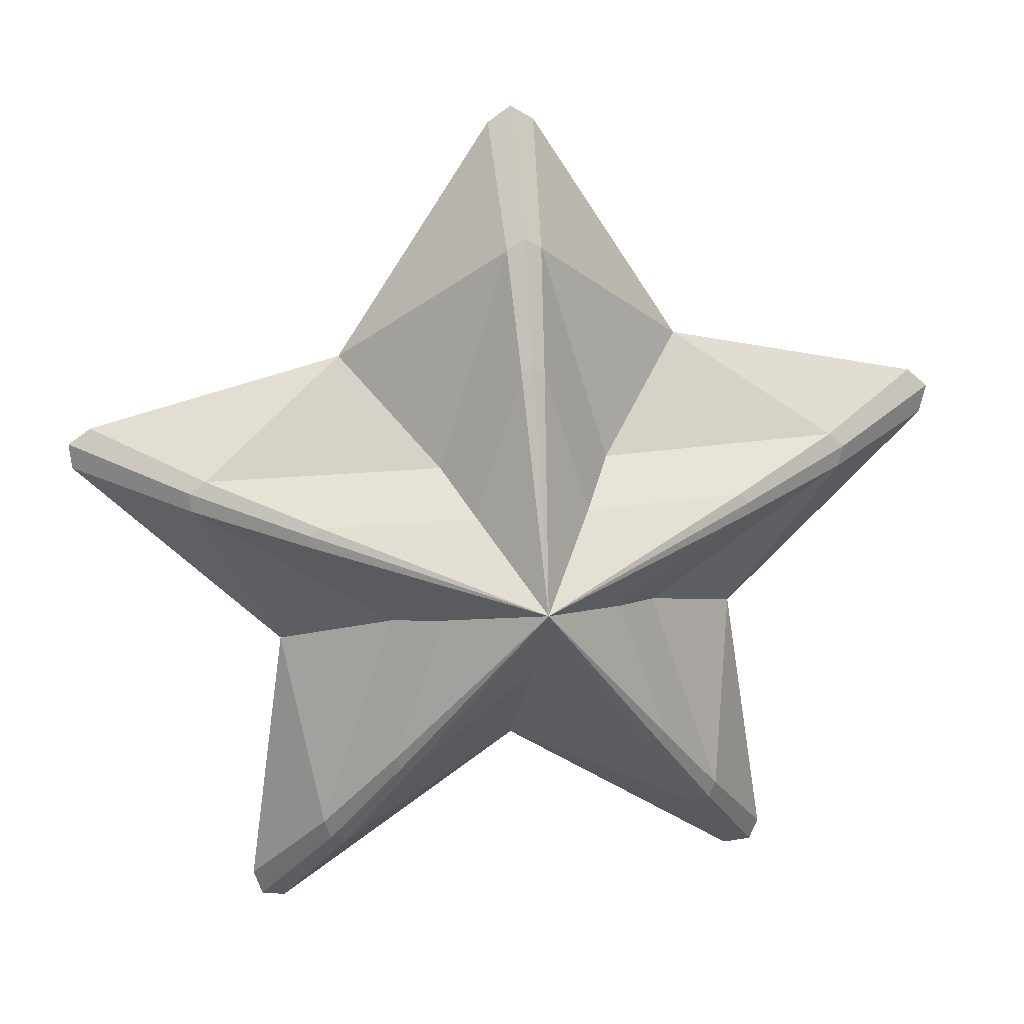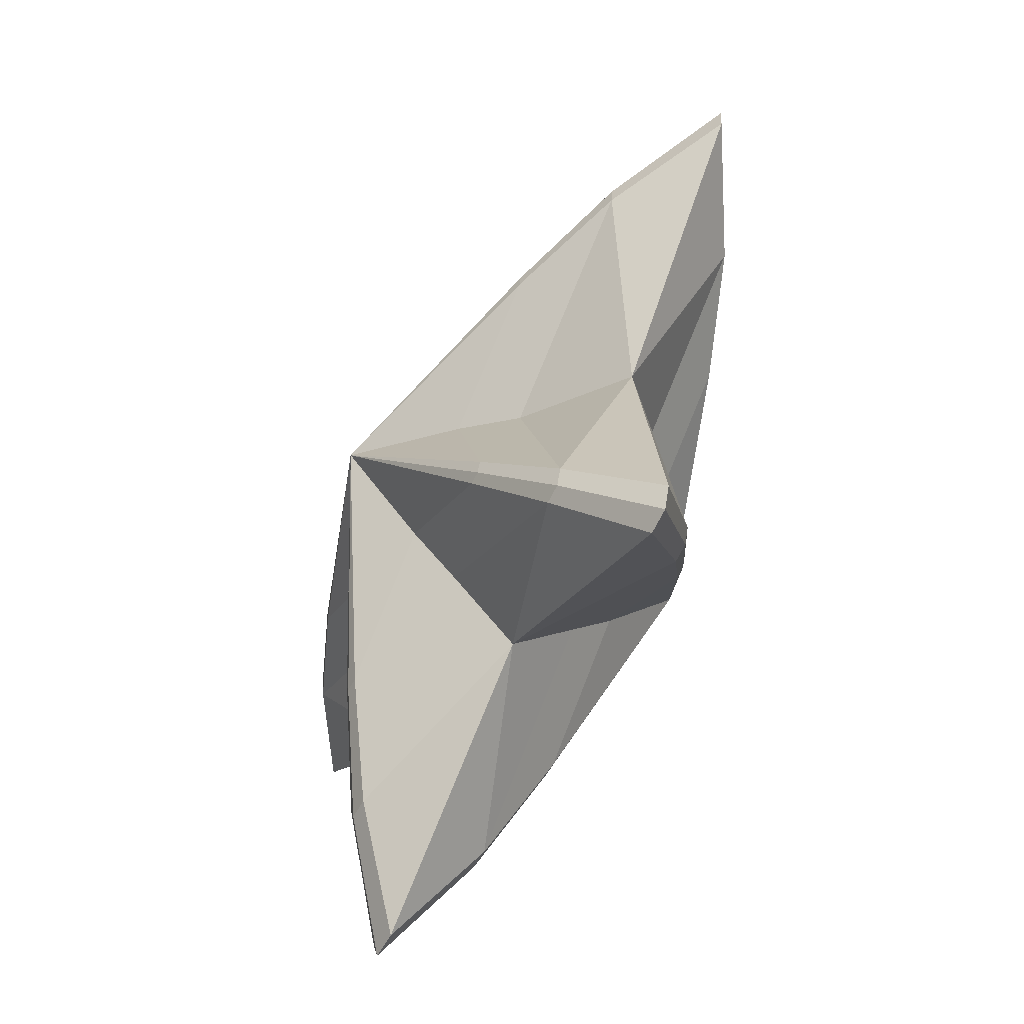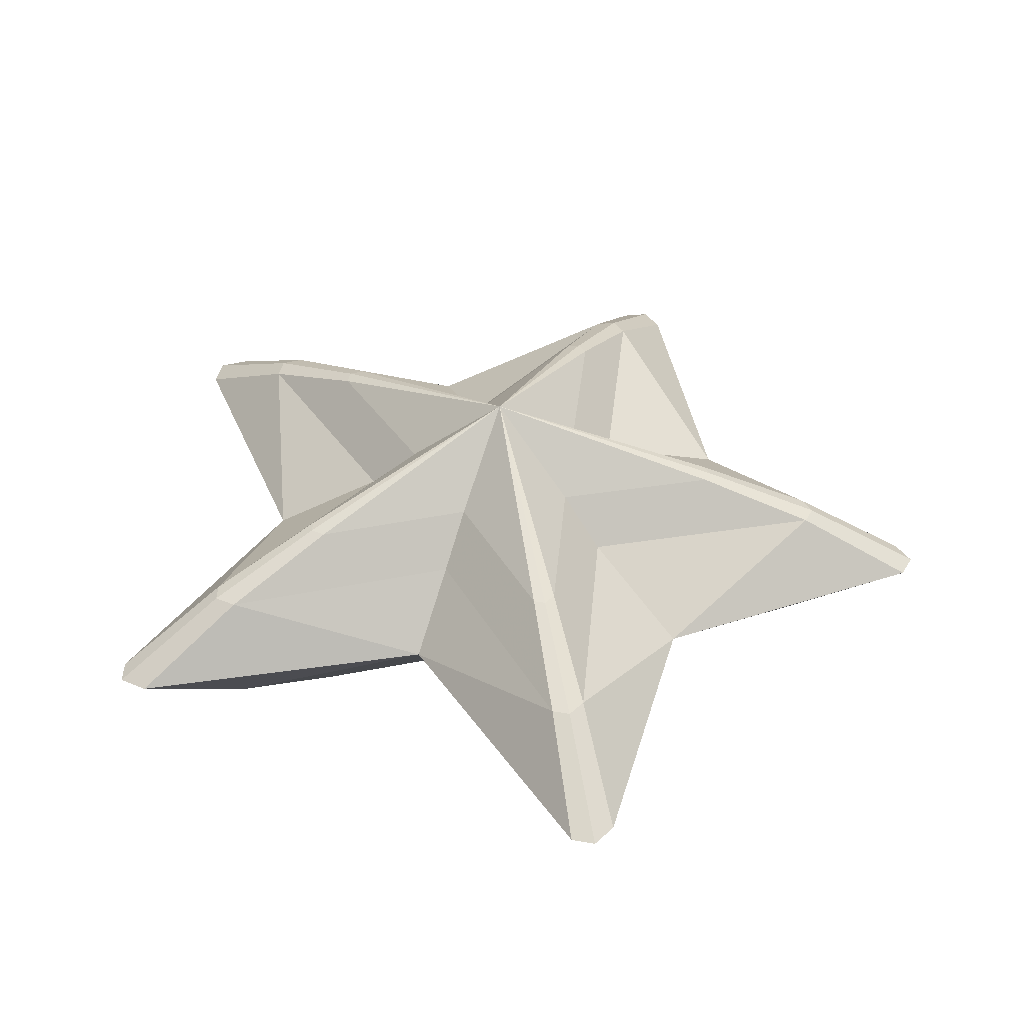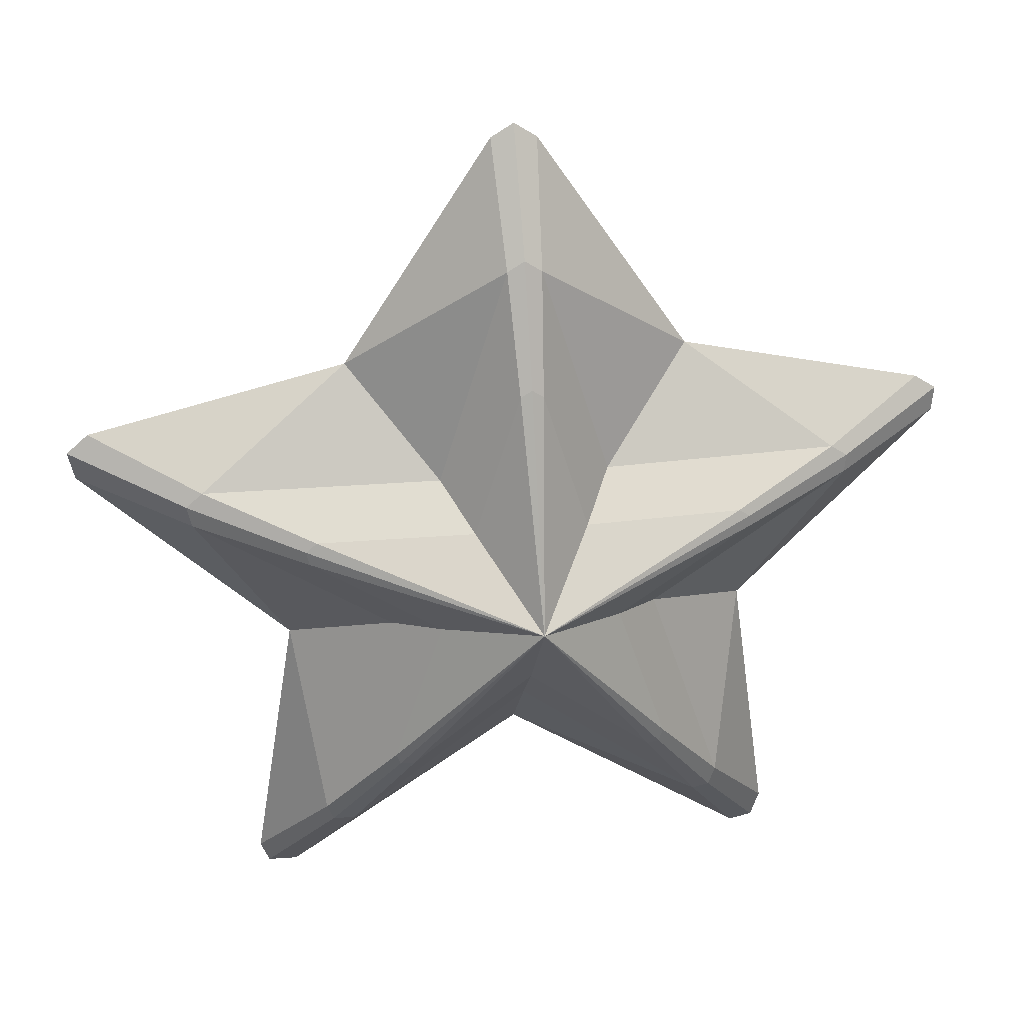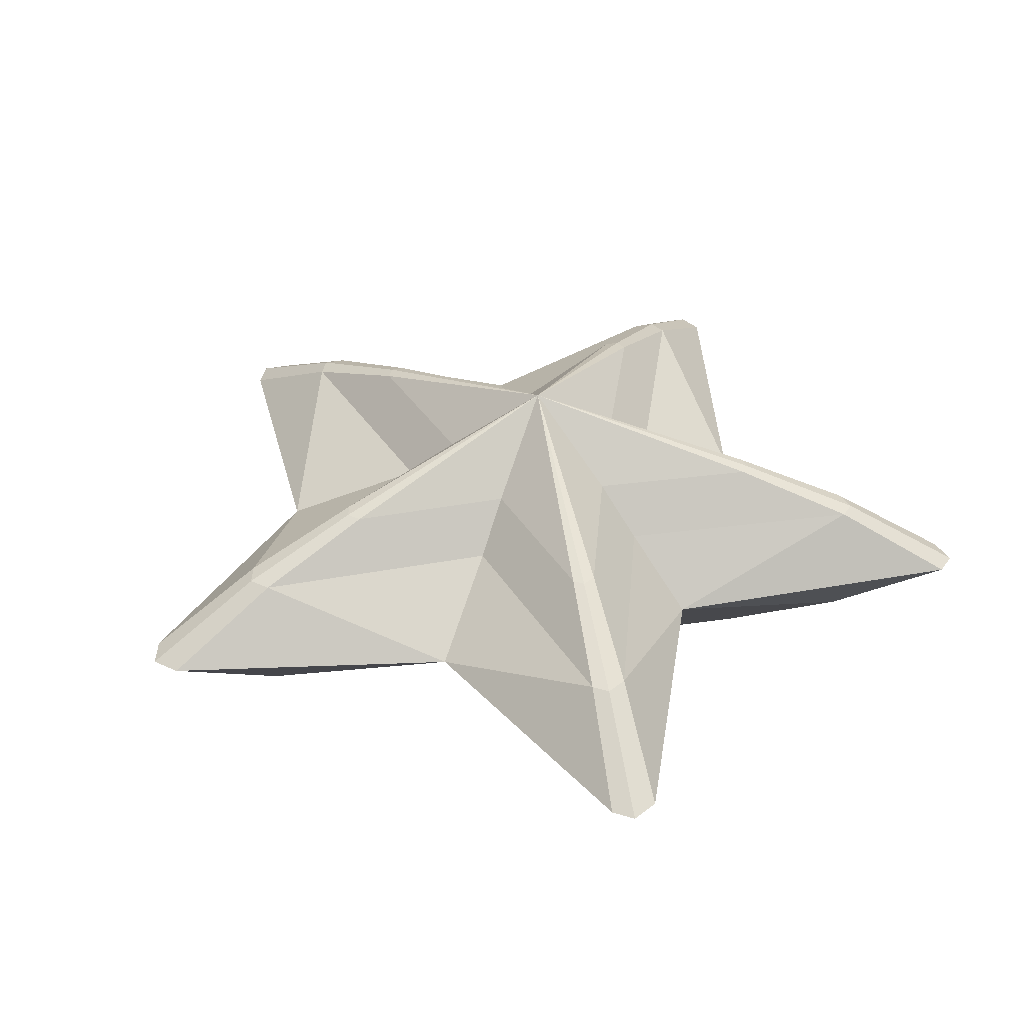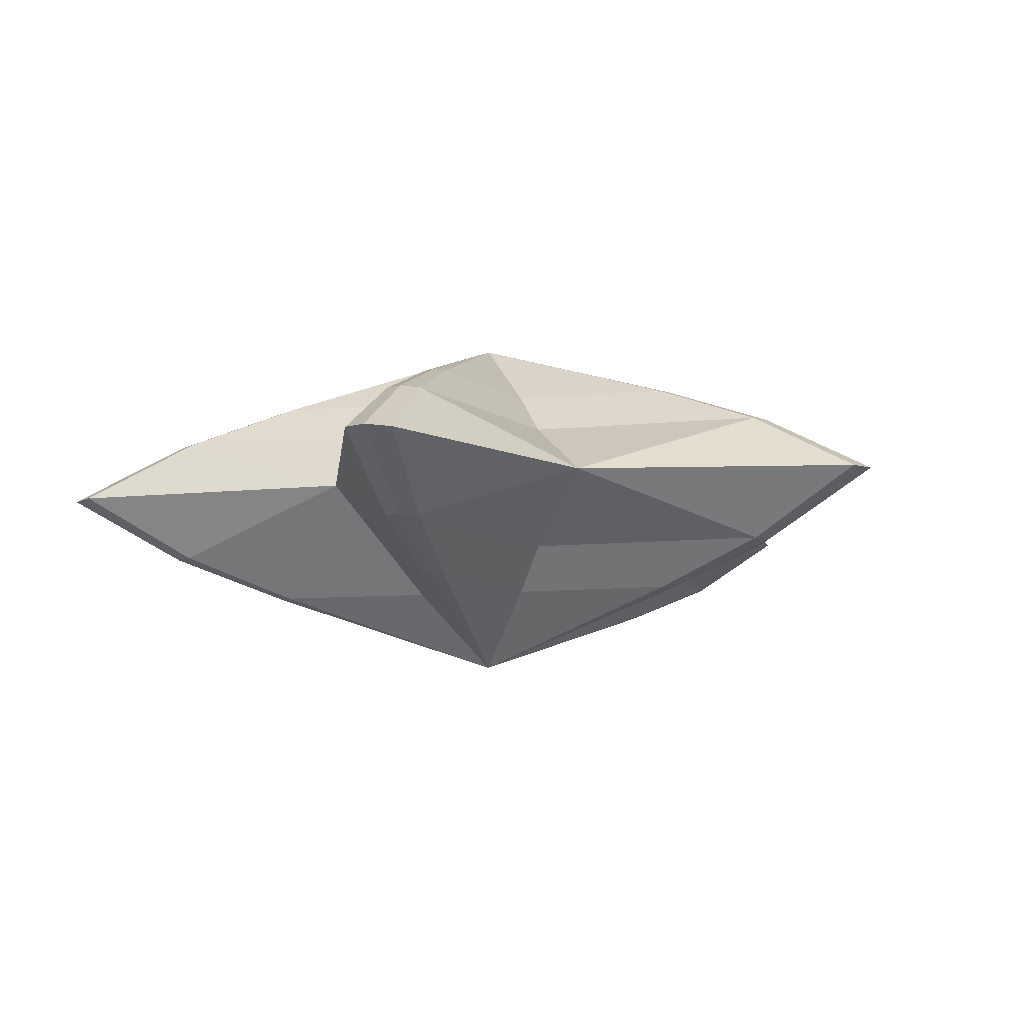
<metadata>
{"format":"obj","ext":"obj","renderer":"f3d","projection":"perspective","resolution":1024,"background":"white","views":[{"elev":21.8,"azim":168.3,"up":"+Y"},{"elev":-60.2,"azim":62.3,"up":"+Y"},{"elev":41.4,"azim":23.8,"up":"+Z"},{"elev":29.6,"azim":-9.5,"up":"+Y"},{"elev":38.9,"azim":-47.3,"up":"+Z"},{"elev":-9.9,"azim":49.3,"up":"+Z"}]}
</metadata>
<code>
o 円
v -0.000182 0.001076 0.3814
v -0.000182 0.001076 0.3814
v -0.000182 0.001076 0.3814
v -0.000182 0.001076 0.3814
v -0.000182 0.001076 0.3814
v -0.000182 0.001076 0.3814
v -0.000182 0.001076 0.3814
v -0.000182 0.001076 0.3814
v -0.000182 0.001076 0.3814
v -0.000182 0.001076 0.3814
v -0.000182 0.001076 -0.3801
v -0.000182 0.001076 -0.3801
v -0.000182 0.001076 -0.3801
v -0.000182 0.001076 -0.3801
v -0.000182 0.001076 -0.3801
v -0.000182 0.001076 -0.3801
v -0.000182 0.001076 -0.3801
v -0.000182 0.001076 -0.3801
v -0.000182 0.001076 -0.3801
v -0.000182 0.001076 -0.3801
v 0.503 -0.1711 0.000639
v 0.9192 0.3006 0.000639
v -0.000182 0.9568 0.000639
v -0.3514 0.4592 0.000639
v -0.492 -0.1711 0.000639
v -0.5658 -0.7826 0.000639
v 0.5654 -0.7921 0.000639
v 0.3616 0.4531 0.000639
v -0.9263 0.301 0.000639
v -0.000182 -0.4469 0.000639
v -0.000182 0.001076 0.3814
v -0.000182 0.001076 -0.3801
v -0.8815 0.3401 0.000639
v -0.000182 0.001076 0.3814
v -0.000182 0.001076 -0.3801
v -0.9133 0.2426 0.000639
v -0.000182 0.001076 0.3814
v -0.000182 0.001076 -0.3801
v -0.584 -0.7372 0.000639
v -0.000182 0.001076 0.3814
v -0.000182 0.001076 -0.3801
v -0.5052 -0.7857 0.000639
v -0.000182 0.001076 0.3814
v -0.000182 0.001076 -0.3801
v 0.5175 -0.8016 0.000639
v -0.000182 0.001076 0.3814
v -0.000182 0.001076 -0.3801
v 0.5836 -0.7372 0.000639
v -0.000182 0.001076 0.3814
v -0.000182 0.001076 -0.3801
v 0.9154 0.2491 0.000639
v -0.000182 0.001076 0.3814
v -0.000182 0.001076 -0.3801
v 0.8738 0.3316 0.000639
v -0.000182 0.001076 0.3814
v -0.000182 0.001076 -0.3801
v 0.04652 0.9255 0.000639
v -0.000182 0.001076 0.3814
v -0.000182 0.001076 -0.3801
v -0.04689 0.9287 0.000639
v 0.1887 -0.06031 -0.2248
v -0.000182 0.4789 -0.2248
v -0.1891 -0.06031 -0.2248
v 0.2826 -0.3955 -0.2248
v 0.1166 0.1618 -0.2248
v -0.4632 0.151 -0.2248
v -0.000182 -0.1976 -0.2248
v 0.4595 0.1508 -0.2248
v -0.1169 0.1618 -0.2248
v -0.283 -0.3908 -0.2248
v -0.4408 0.1706 -0.2248
v -0.4568 0.1218 -0.2248
v -0.2921 -0.368 -0.2248
v -0.2527 -0.3923 -0.2248
v 0.2587 -0.4002 -0.2248
v 0.2917 -0.368 -0.2248
v 0.4576 0.1251 -0.2248
v 0.4368 0.1663 -0.2248
v 0.02317 0.4633 -0.2248
v -0.02353 0.4649 -0.2248
v 0.4595 0.1508 0.2246
v -0.1169 0.1618 0.2246
v -0.283 -0.3908 0.2246
v 0.1887 -0.06031 0.2246
v -0.000182 0.4789 0.2246
v -0.1891 -0.06031 0.2246
v 0.2826 -0.3955 0.2246
v 0.1166 0.1618 0.2246
v -0.4632 0.151 0.2246
v -0.000182 -0.1976 0.2246
v -0.4408 0.1706 0.2246
v -0.4568 0.1218 0.2246
v -0.2921 -0.368 0.2246
v -0.2527 -0.3923 0.2246
v 0.2587 -0.4002 0.2246
v 0.2917 -0.368 0.2246
v 0.4576 0.1251 0.2246
v 0.4368 0.1663 0.2246
v 0.02317 0.4633 0.2246
v -0.02353 0.4649 0.2246
v 0.6894 0.2257 -0.1345
v -0.1753 0.2421 -0.1345
v -0.4244 -0.5867 -0.1345
v 0.2832 -0.091 -0.1345
v -0.000182 0.7178 -0.1345
v -0.2836 -0.091 -0.1345
v 0.424 -0.5938 -0.1345
v 0.175 0.2421 -0.1345
v -0.6948 0.226 -0.1345
v -0.000182 -0.2969 -0.1345
v -0.6612 0.2553 -0.1345
v -0.685 0.1822 -0.1345
v -0.438 -0.5526 -0.1345
v -0.379 -0.589 -0.1345
v 0.3881 -0.6009 -0.1345
v 0.4377 -0.5526 -0.1345
v 0.6865 0.1871 -0.1345
v 0.6553 0.2489 -0.1345
v 0.03485 0.6944 -0.1345
v -0.03521 0.6968 -0.1345
v 0.2832 -0.091 0.1327
v -0.000182 0.7178 0.1327
v -0.2836 -0.091 0.1327
v 0.424 -0.5938 0.1327
v 0.175 0.2421 0.1327
v -0.6948 0.226 0.1327
v -0.000182 -0.2969 0.1327
v -0.6612 0.2553 0.1327
v -0.685 0.1822 0.1327
v -0.438 -0.5526 0.1327
v -0.379 -0.589 0.1327
v 0.3881 -0.6009 0.1327
v 0.4377 -0.5526 0.1327
v 0.6865 0.1871 0.1327
v 0.6553 0.2489 0.1327
v 0.03485 0.6944 0.1327
v -0.03521 0.6968 0.1327
v 0.6894 0.2257 0.1327
v -0.1753 0.2421 0.1327
v -0.4244 -0.5867 0.1327
f 9 37 6
f 13 47 16
f 61 50 77
f 80 11 59
f 63 38 73
f 76 15 47
f 65 56 79
f 72 19 35
f 67 44 75
f 78 13 53
f 69 32 71
f 74 17 41
f 140 42 131
f 128 24 33
f 138 54 135
f 132 30 45
f 126 36 129
f 136 28 57
f 124 48 133
f 130 25 39
f 122 60 137
f 134 21 51
f 126 33 29
f 71 19 66
f 129 25 123
f 63 35 18
f 140 39 26
f 73 17 70
f 131 30 127
f 67 41 16
f 124 45 27
f 75 15 64
f 133 21 121
f 61 47 14
f 138 51 22
f 77 13 68
f 135 28 125
f 65 53 12
f 122 57 23
f 79 11 62
f 137 24 139
f 69 59 20
f 102 80 69
f 119 62 105
f 108 78 65
f 117 68 101
f 104 76 61
f 115 64 107
f 110 74 67
f 113 70 103
f 106 72 63
f 111 66 109
f 114 70 74
f 102 71 111
f 118 68 78
f 110 75 115
f 112 66 72
f 108 79 119
f 116 64 76
f 106 73 113
f 120 62 80
f 104 77 117
f 58 82 10
f 1 99 85
f 52 88 2
f 3 97 81
f 46 84 4
f 5 95 87
f 40 90 6
f 7 93 83
f 34 86 8
f 9 91 89
f 49 84 97
f 1 100 58
f 37 86 93
f 5 96 46
f 55 88 99
f 9 92 34
f 43 90 95
f 3 98 52
f 31 82 91
f 7 94 40
f 21 117 51
f 60 105 120
f 25 113 39
f 48 107 116
f 28 119 57
f 36 109 112
f 30 115 45
f 54 101 118
f 24 111 33
f 42 103 114
f 33 109 29
f 25 112 106
f 39 103 26
f 30 114 110
f 45 107 27
f 21 116 104
f 51 101 22
f 28 118 108
f 57 105 23
f 24 120 102
f 100 139 82
f 85 136 122
f 98 125 88
f 81 134 138
f 96 121 84
f 87 132 124
f 94 127 90
f 83 130 140
f 92 123 86
f 89 128 126
f 97 121 134
f 85 137 100
f 93 123 130
f 87 133 96
f 99 125 136
f 89 129 92
f 95 127 132
f 81 135 98
f 91 139 128
f 83 131 94
f 55 1 58
f 10 31 9
f 2 55 58
f 2 58 10
f 49 3 52
f 2 10 9
f 49 52 2
f 5 46 4
f 4 49 2
f 9 34 8
f 9 8 37
f 37 7 40
f 6 43 5
f 37 40 6
f 4 2 9
f 5 4 9
f 6 5 9
f 59 11 56
f 12 53 13
f 20 59 56
f 20 56 12
f 35 19 32
f 20 12 13
f 35 32 20
f 17 38 18
f 18 35 20
f 13 50 14
f 13 14 47
f 47 15 44
f 16 41 17
f 47 44 16
f 18 20 13
f 17 18 13
f 16 17 13
f 61 14 50
f 80 62 11
f 63 18 38
f 76 64 15
f 65 12 56
f 72 66 19
f 67 16 44
f 78 68 13
f 69 20 32
f 74 70 17
f 140 26 42
f 128 139 24
f 138 22 54
f 132 127 30
f 126 29 36
f 136 125 28
f 124 27 48
f 130 123 25
f 122 23 60
f 134 121 21
f 126 128 33
f 71 32 19
f 129 36 25
f 63 72 35
f 140 130 39
f 73 38 17
f 131 42 30
f 67 74 41
f 124 132 45
f 75 44 15
f 133 48 21
f 61 76 47
f 138 134 51
f 77 50 13
f 135 54 28
f 65 78 53
f 122 136 57
f 79 56 11
f 137 60 24
f 69 80 59
f 102 120 80
f 119 79 62
f 108 118 78
f 117 77 68
f 104 116 76
f 115 75 64
f 110 114 74
f 113 73 70
f 106 112 72
f 111 71 66
f 114 103 70
f 102 69 71
f 118 101 68
f 110 67 75
f 112 109 66
f 108 65 79
f 116 107 64
f 106 63 73
f 120 105 62
f 104 61 77
f 58 100 82
f 1 55 99
f 52 98 88
f 3 49 97
f 46 96 84
f 5 43 95
f 40 94 90
f 7 37 93
f 34 92 86
f 9 31 91
f 49 4 84
f 1 85 100
f 37 8 86
f 5 87 96
f 55 2 88
f 9 89 92
f 43 6 90
f 3 81 98
f 31 10 82
f 7 83 94
f 21 104 117
f 60 23 105
f 25 106 113
f 48 27 107
f 28 108 119
f 36 29 109
f 30 110 115
f 54 22 101
f 24 102 111
f 42 26 103
f 33 111 109
f 25 36 112
f 39 113 103
f 30 42 114
f 45 115 107
f 21 48 116
f 51 117 101
f 28 54 118
f 57 119 105
f 24 60 120
f 100 137 139
f 85 99 136
f 98 135 125
f 81 97 134
f 96 133 121
f 87 95 132
f 94 131 127
f 83 93 130
f 92 129 123
f 89 91 128
f 97 84 121
f 85 122 137
f 93 86 123
f 87 124 133
f 99 88 125
f 89 126 129
f 95 90 127
f 81 138 135
f 91 82 139
f 83 140 131

</code>
